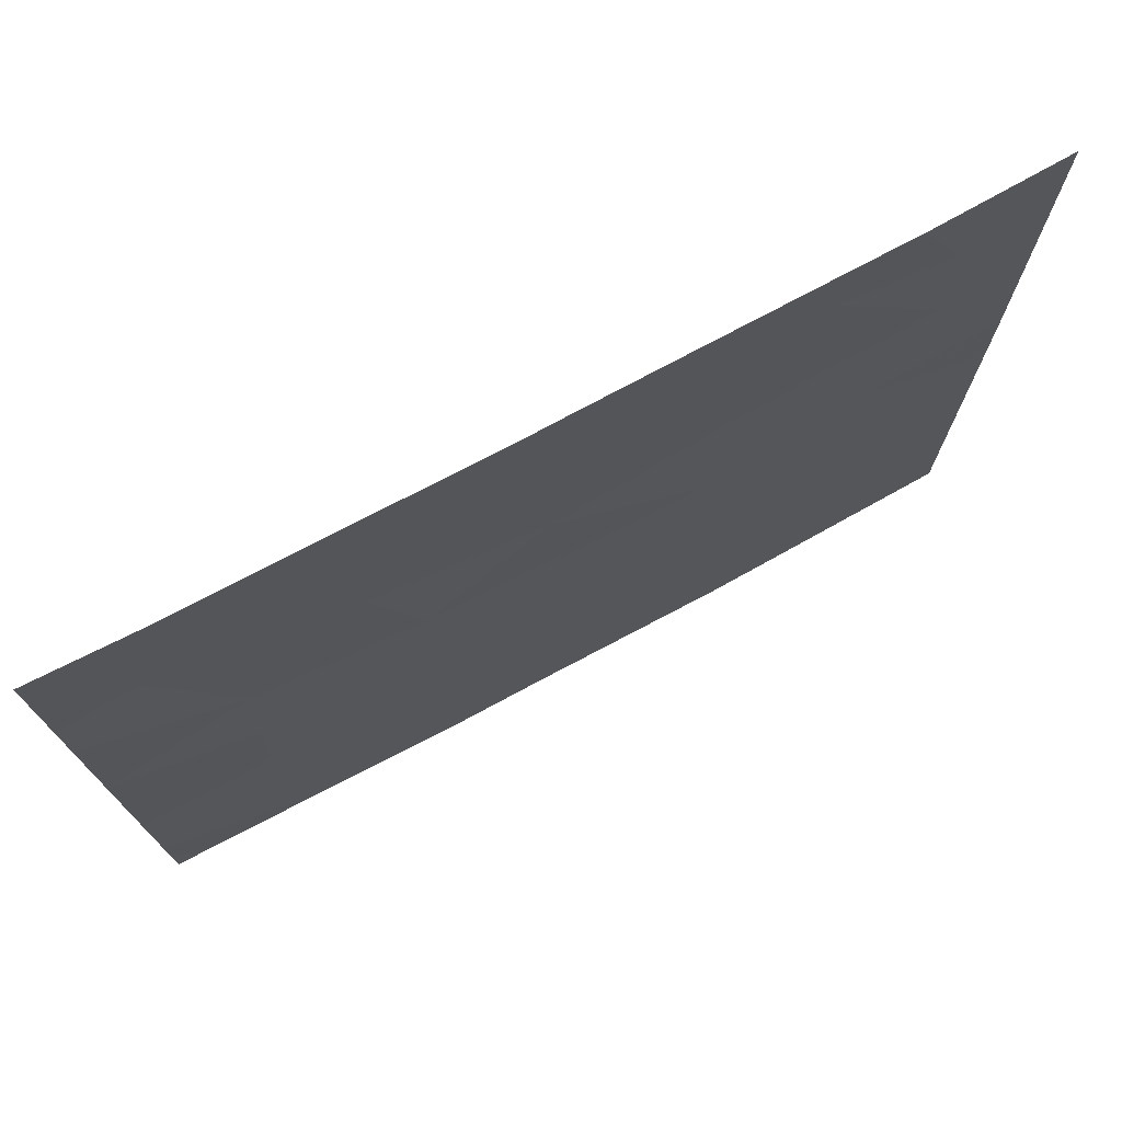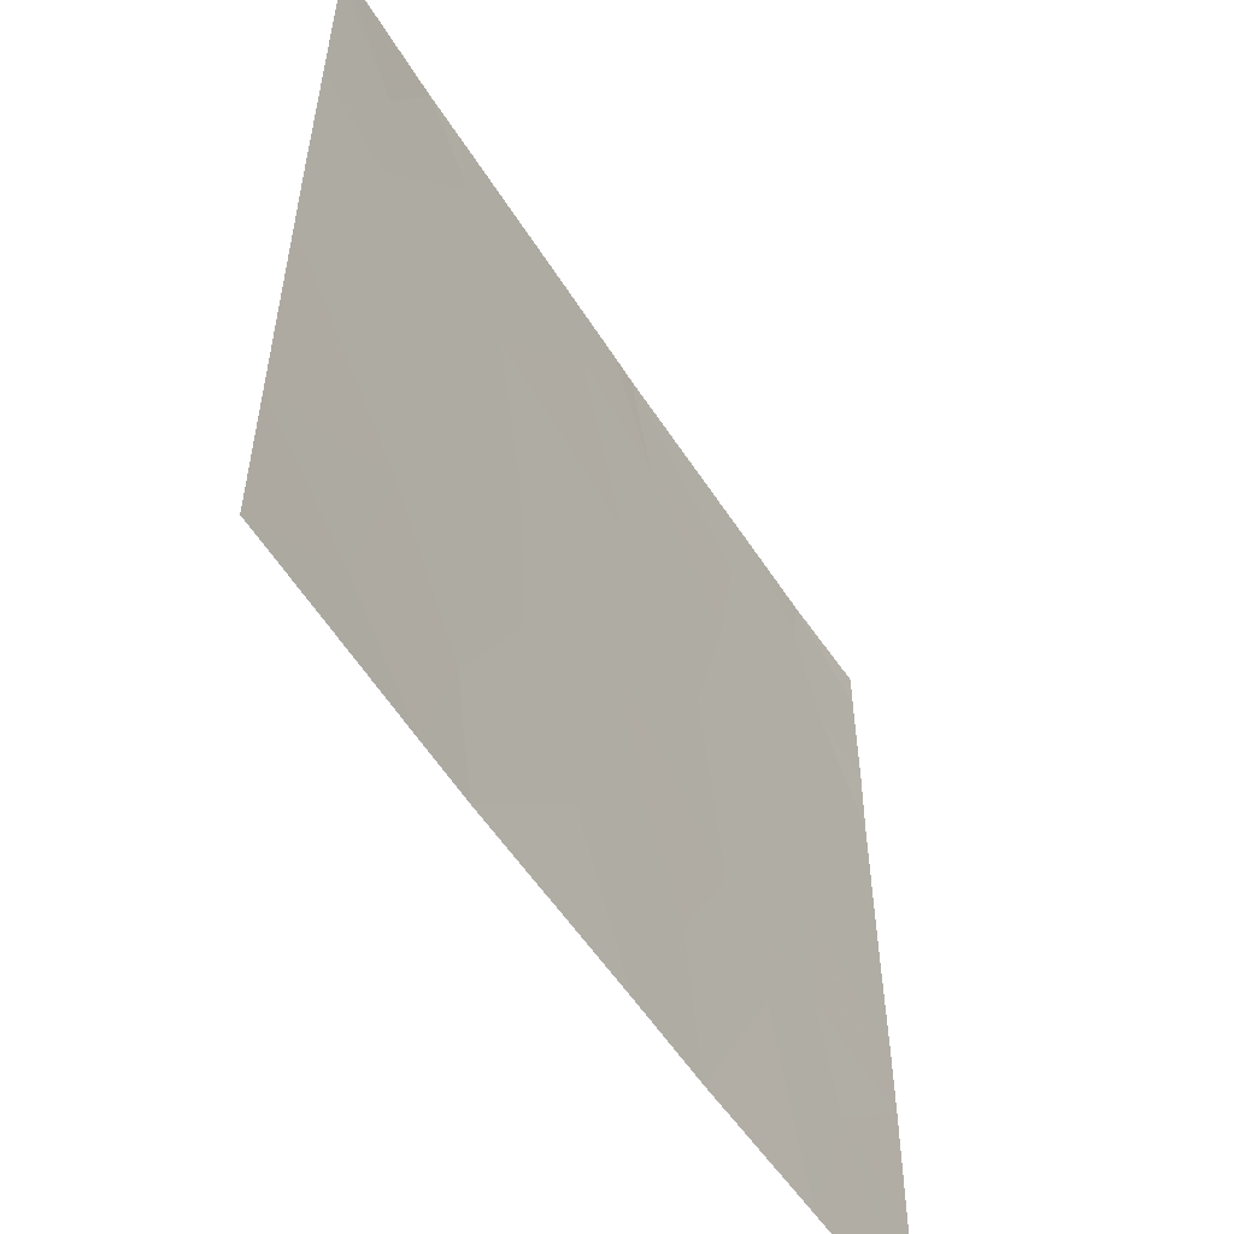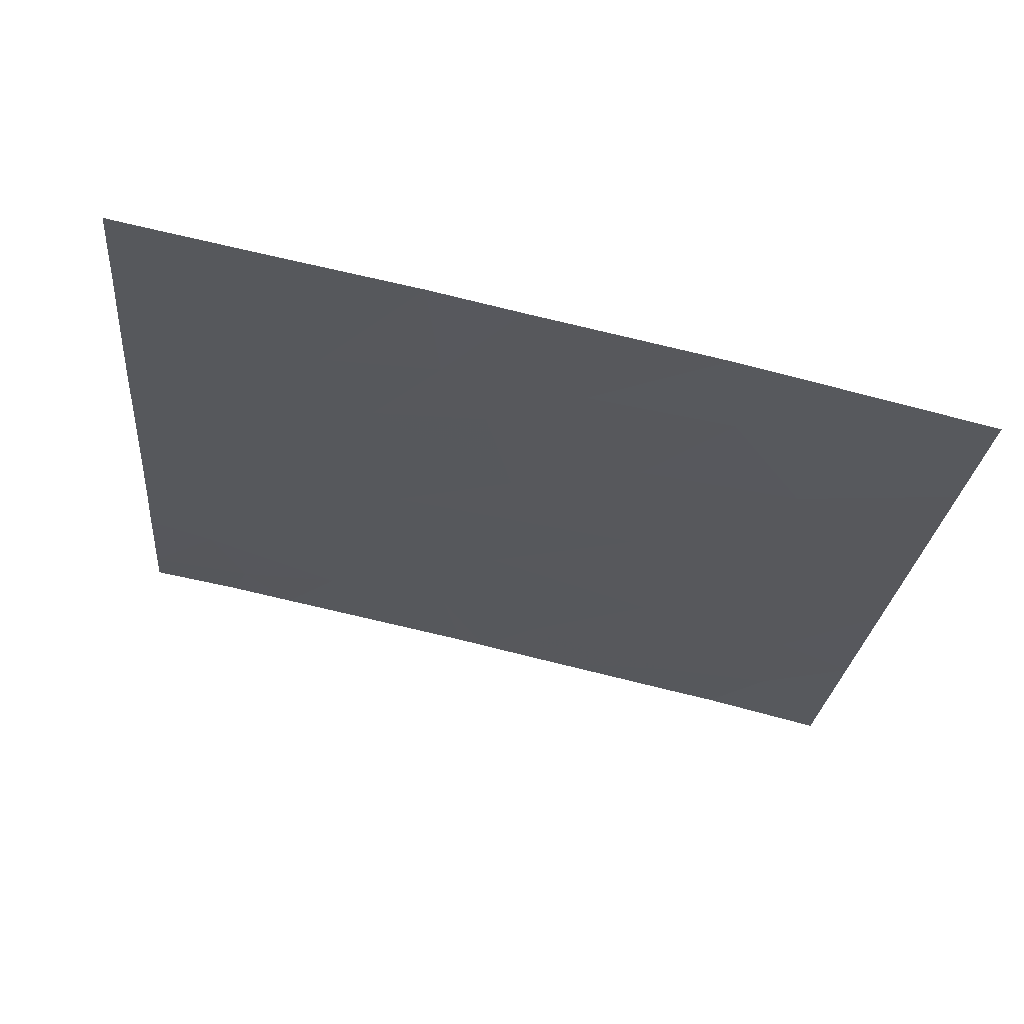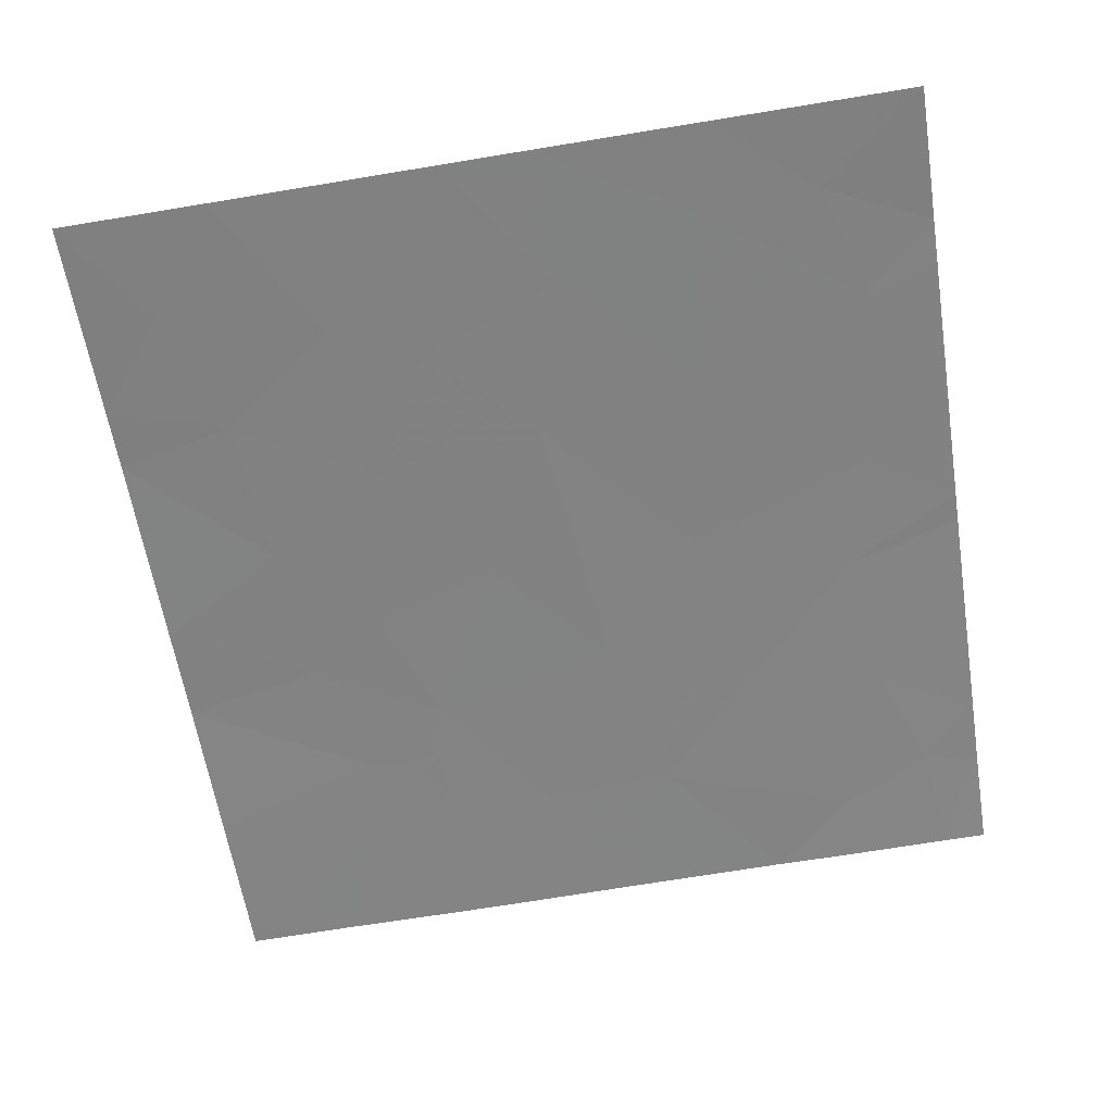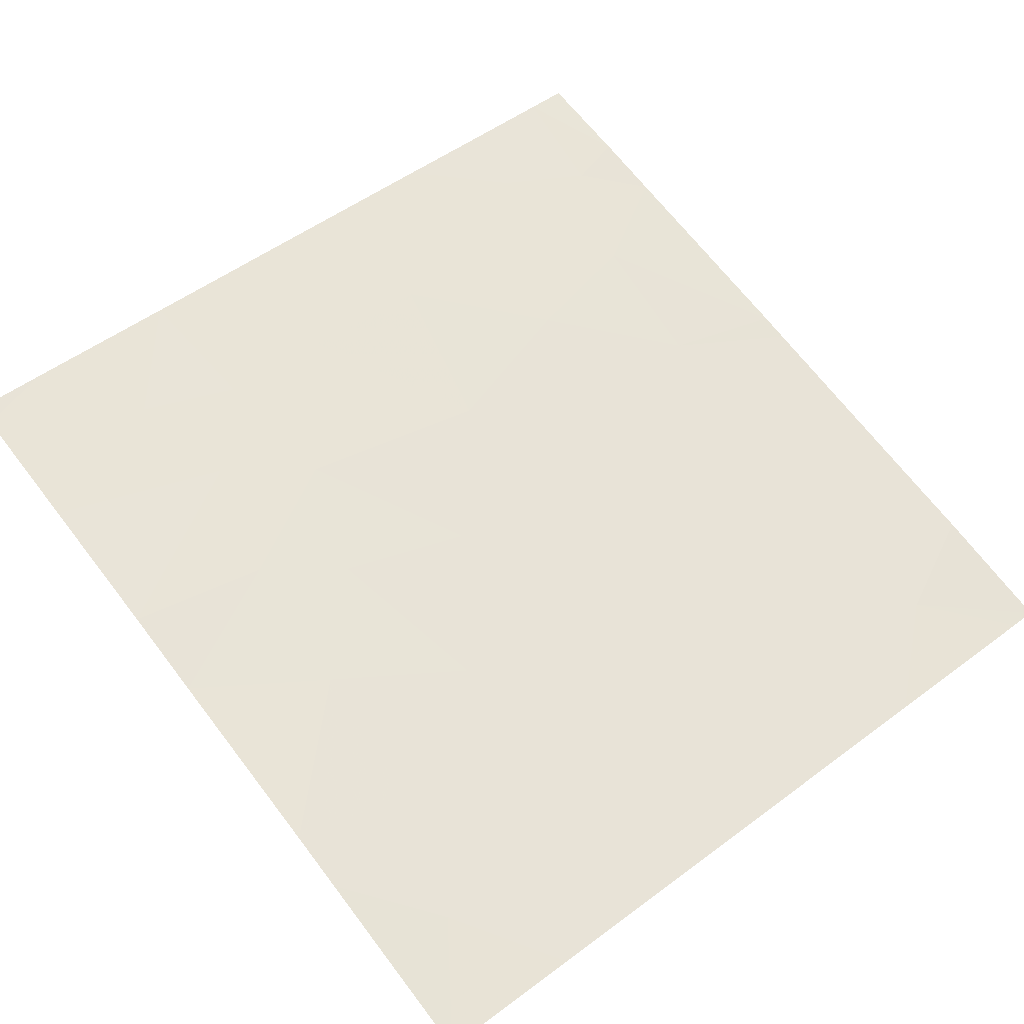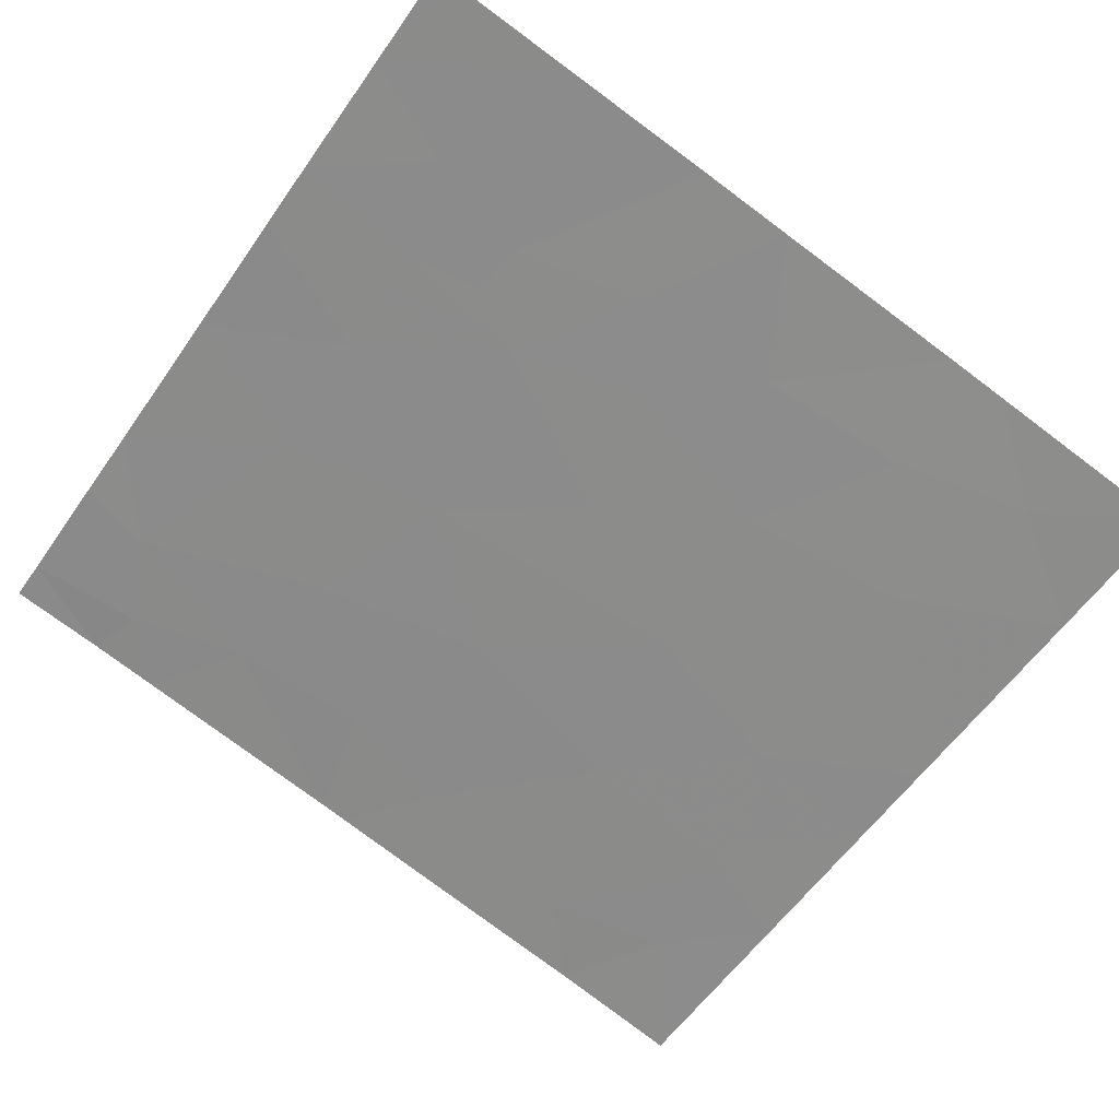
<metadata>
{"format":"obj","ext":"obj","renderer":"f3d","projection":"perspective","resolution":1024,"background":"white","views":[{"elev":75.1,"azim":164.3,"up":"+Z"},{"elev":-54.6,"azim":-46.0,"up":"+Z"},{"elev":-25.5,"azim":175.0,"up":"+Y"},{"elev":-72.9,"azim":-80.8,"up":"+Y"},{"elev":52.9,"azim":-128.6,"up":"+Y"},{"elev":-58.8,"azim":145.3,"up":"+Y"}]}
</metadata>
<code>
v -2.693 28.82 -21.54
v -2.693 28.82 -21.27
v -2.77 28.8 -21.54
v -2.892 28.78 -21.31
v -3.306 28.69 -18.54
v -3.103 28.73 -18.75
v -3.049 28.75 -18.54
v -3.164 28.72 -20.65
v -3.444 28.66 -20.91
v -3.421 28.67 -20.72
v -4.409 28.46 -21.08
v -4.939 28.34 -21.13
v -4.672 28.39 -20.62
v -4.224 28.5 -18.54
v -4.562 28.42 -18.54
v -4.415 28.45 -18.86
v -5.103 28.3 -20.39
v -5.768 28.15 -20.2
v -4.72 28.38 -20.02
v -5.279 28.26 -19.88
v -3.884 28.57 -21.04
v -4.07 28.53 -20.75
v -2.691 28.82 -19.1
v -2.692 28.82 -19.38
v -2.957 28.76 -19.06
v -5.768 28.15 -20.39
v -5.767 28.15 -21.02
v -5.25 28.27 -20.71
v -5.767 28.15 -21.13
v -5.39 28.23 -21.27
v -2.691 28.82 -18.69
v -2.69 28.82 -18.54
v -3.253 28.7 -21.54
v -4.206 28.5 -20.28
v -4.118 28.52 -18.54
v -4.013 28.54 -18.96
v -3.508 28.65 -18.9
v -2.693 28.82 -21.16
v -3.645 28.62 -20.59
v -3.77 28.59 -19.9
v -5.767 28.15 -21.54
v -5.415 28.23 -21.54
v -5.768 28.15 -18.54
v -5.296 28.26 -18.54
v -5.768 28.15 -18.64
v -5.473 28.22 -18.92
v -5.768 28.15 -19.27
v -5.064 28.31 -21.54
v -5.066 28.31 -18.79
v -3.606 28.63 -19.35
v -5.768 28.15 -19.88
v -3.187 28.71 -19.77
v -5.142 28.29 -18.54
v -4.857 28.35 -19.41
v -4.193 28.5 -19.53
v -4.848 28.36 -21.54
v -3.172 28.72 -20.24
v -3.048 28.75 -21.01
v -3.8 28.59 -21.54
v -5.467 28.22 -19.37
v -2.691 28.82 -20.69
v -2.692 28.82 -19.95
v -2.691 28.82 -20.43
v -3.658 28.62 -20.85
v -4.14 28.52 -21.54
f 3 1 2
f 2 4 3
f 7 5 6
f 10 9 8
f 13 12 11
f 16 14 15
f 20 18 17
f 17 19 20
f 22 11 21
f 22 13 11
f 25 24 23
f 28 26 27
f 27 29 30
f 7 31 32
f 7 6 31
f 3 4 33
f 13 34 19
f 37 5 35
f 35 36 37
f 4 2 38
f 40 34 39
f 22 21 39
f 41 30 29
f 41 42 30
f 46 44 43
f 43 45 46
f 46 45 47
f 48 30 42
f 36 35 14
f 49 44 46
f 37 36 50
f 6 25 31
f 20 51 18
f 40 52 50
f 49 53 44
f 55 16 54
f 55 36 16
f 12 48 56
f 37 6 5
f 8 57 39
f 13 19 17
f 28 27 30
f 30 12 28
f 10 39 9
f 40 19 34
f 40 55 19
f 58 33 4
f 58 9 33
f 13 17 28
f 9 59 33
f 9 21 59
f 36 14 16
f 60 51 20
f 20 54 60
f 49 15 53
f 58 38 61
f 61 8 58
f 52 62 24
f 10 8 39
f 40 50 55
f 8 61 63
f 52 24 25
f 25 50 52
f 52 57 62
f 9 64 21
f 64 9 39
f 58 8 9
f 55 54 19
f 21 65 59
f 11 56 65
f 11 12 56
f 16 15 49
f 49 54 16
f 36 55 50
f 13 28 12
f 58 4 38
f 60 49 46
f 60 54 49
f 37 25 6
f 37 50 25
f 12 30 48
f 22 39 34
f 34 13 22
f 21 64 39
f 57 63 62
f 57 8 63
f 28 18 26
f 28 17 18
f 40 39 57
f 57 52 40
f 54 20 19
f 21 11 65
f 60 46 47
f 60 47 51
f 23 31 25

</code>
